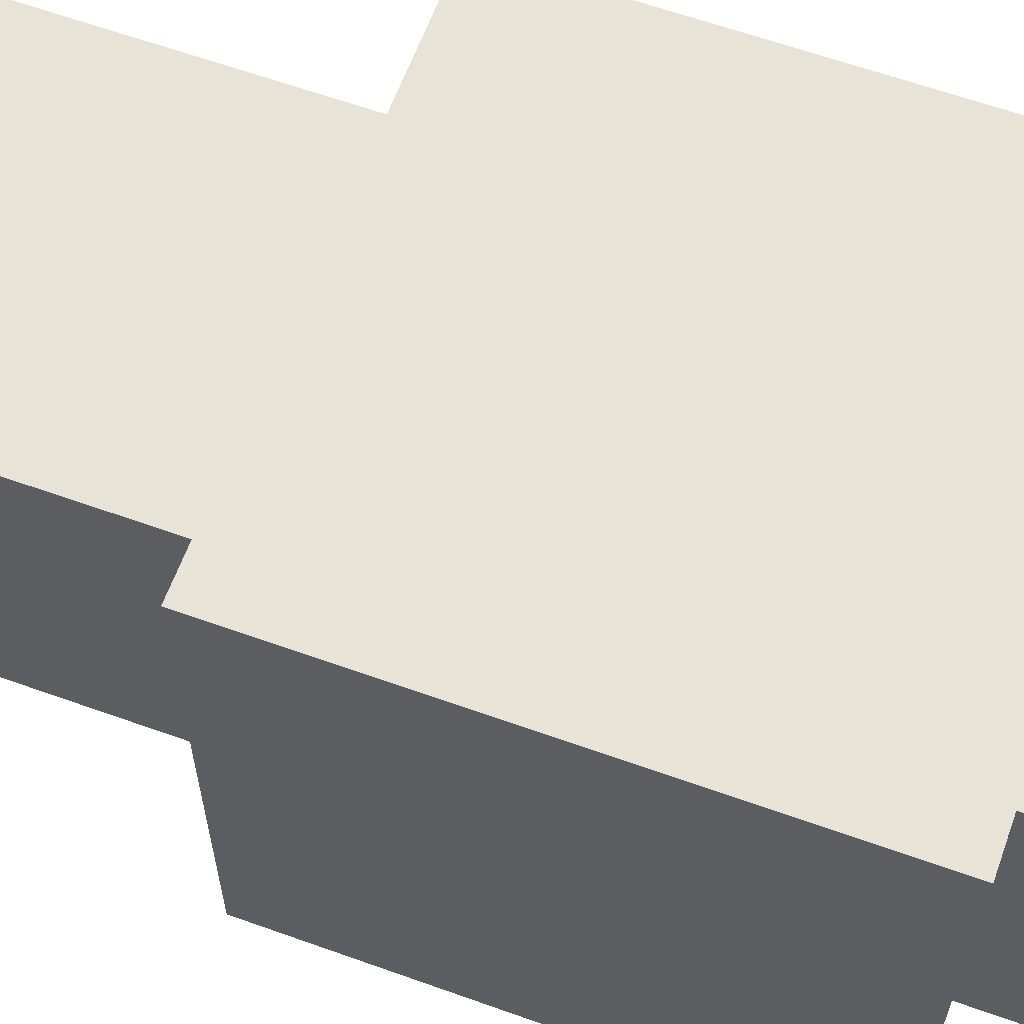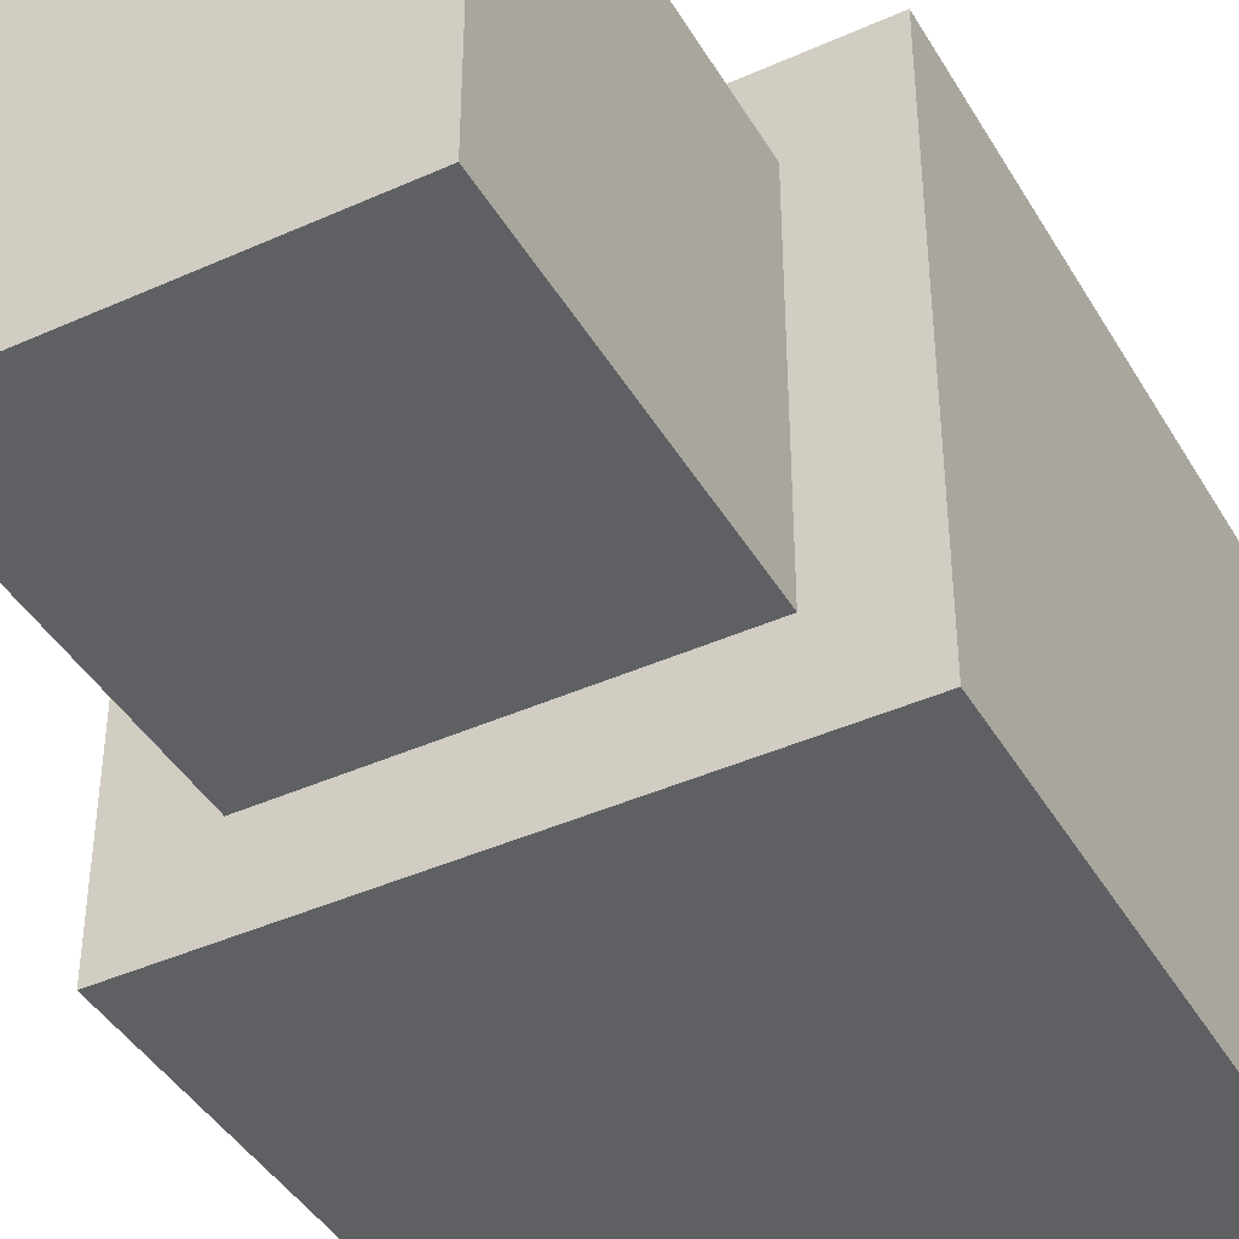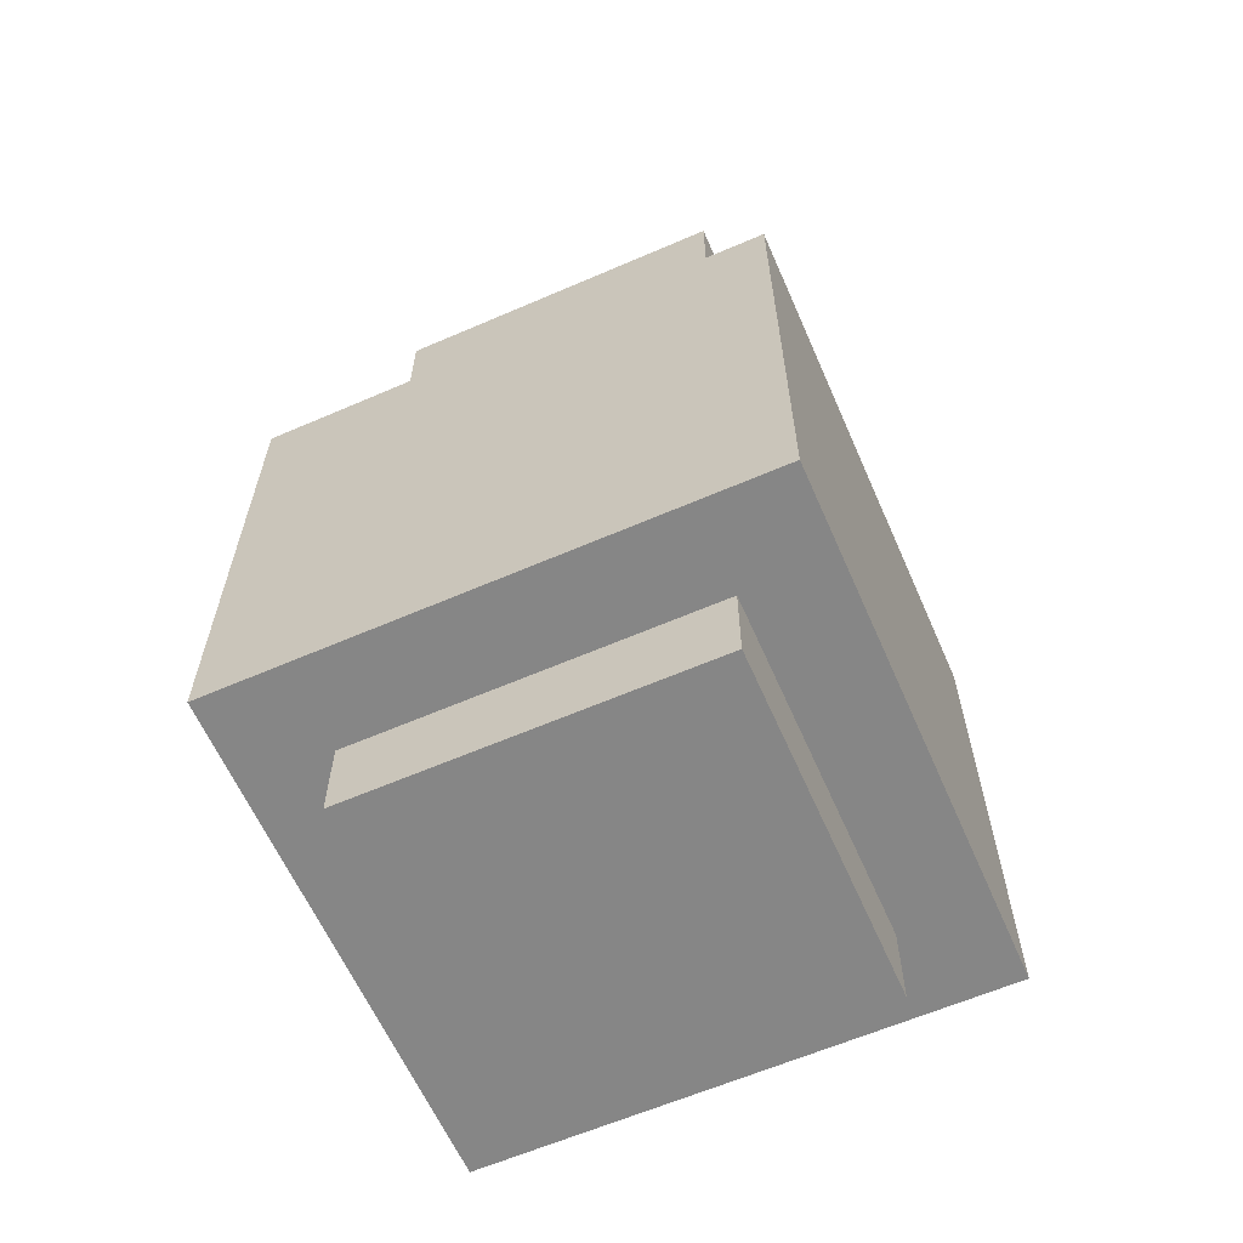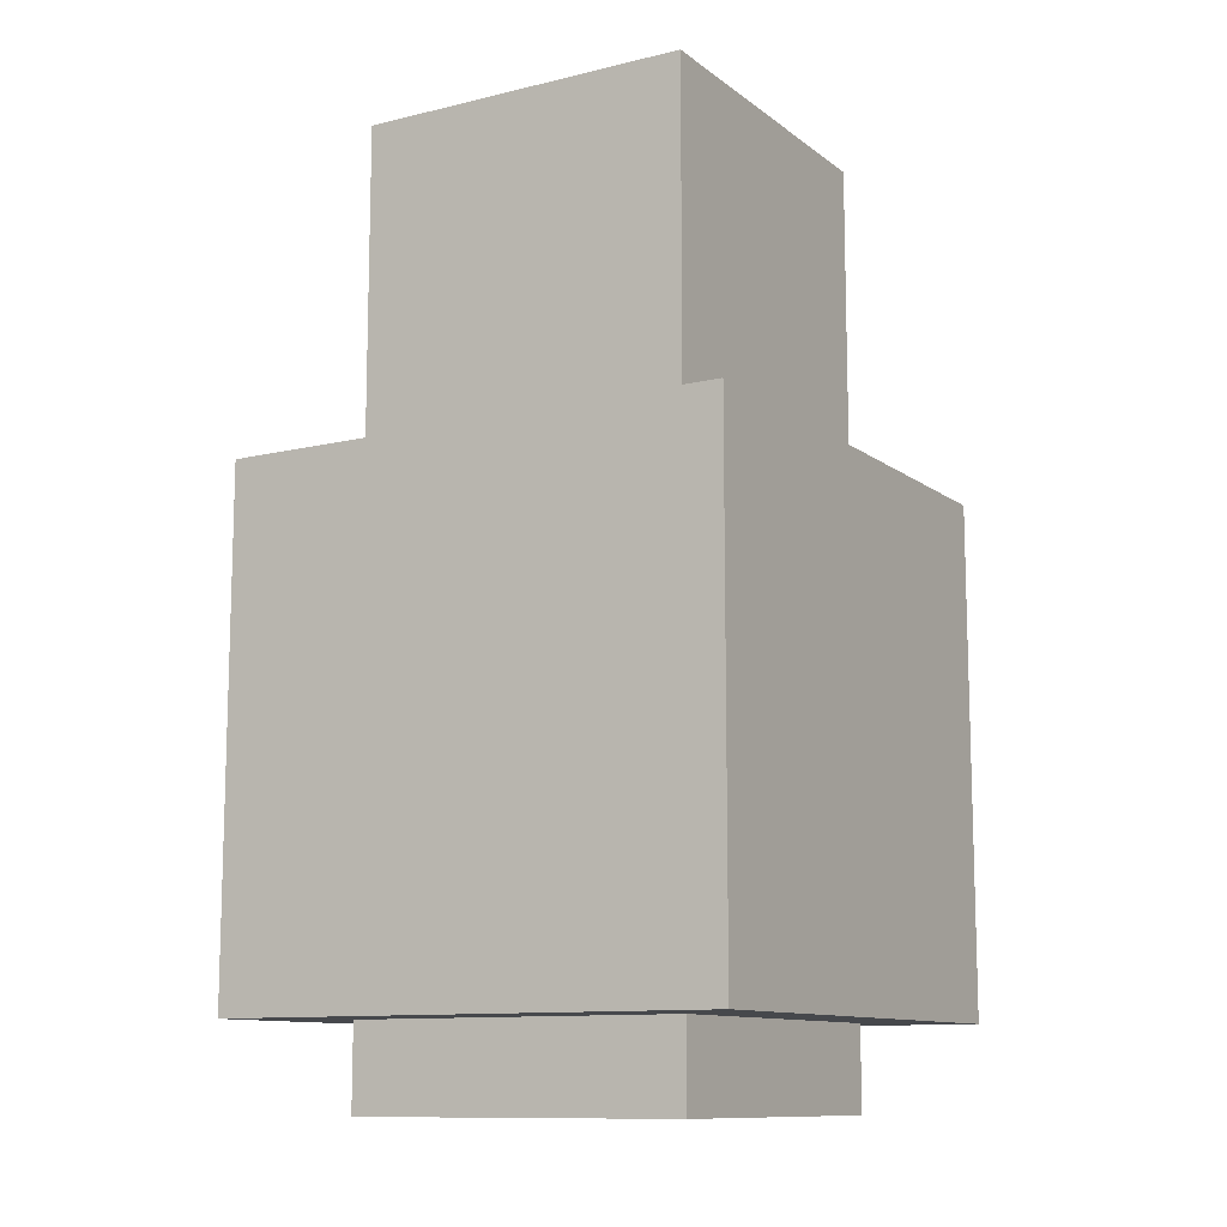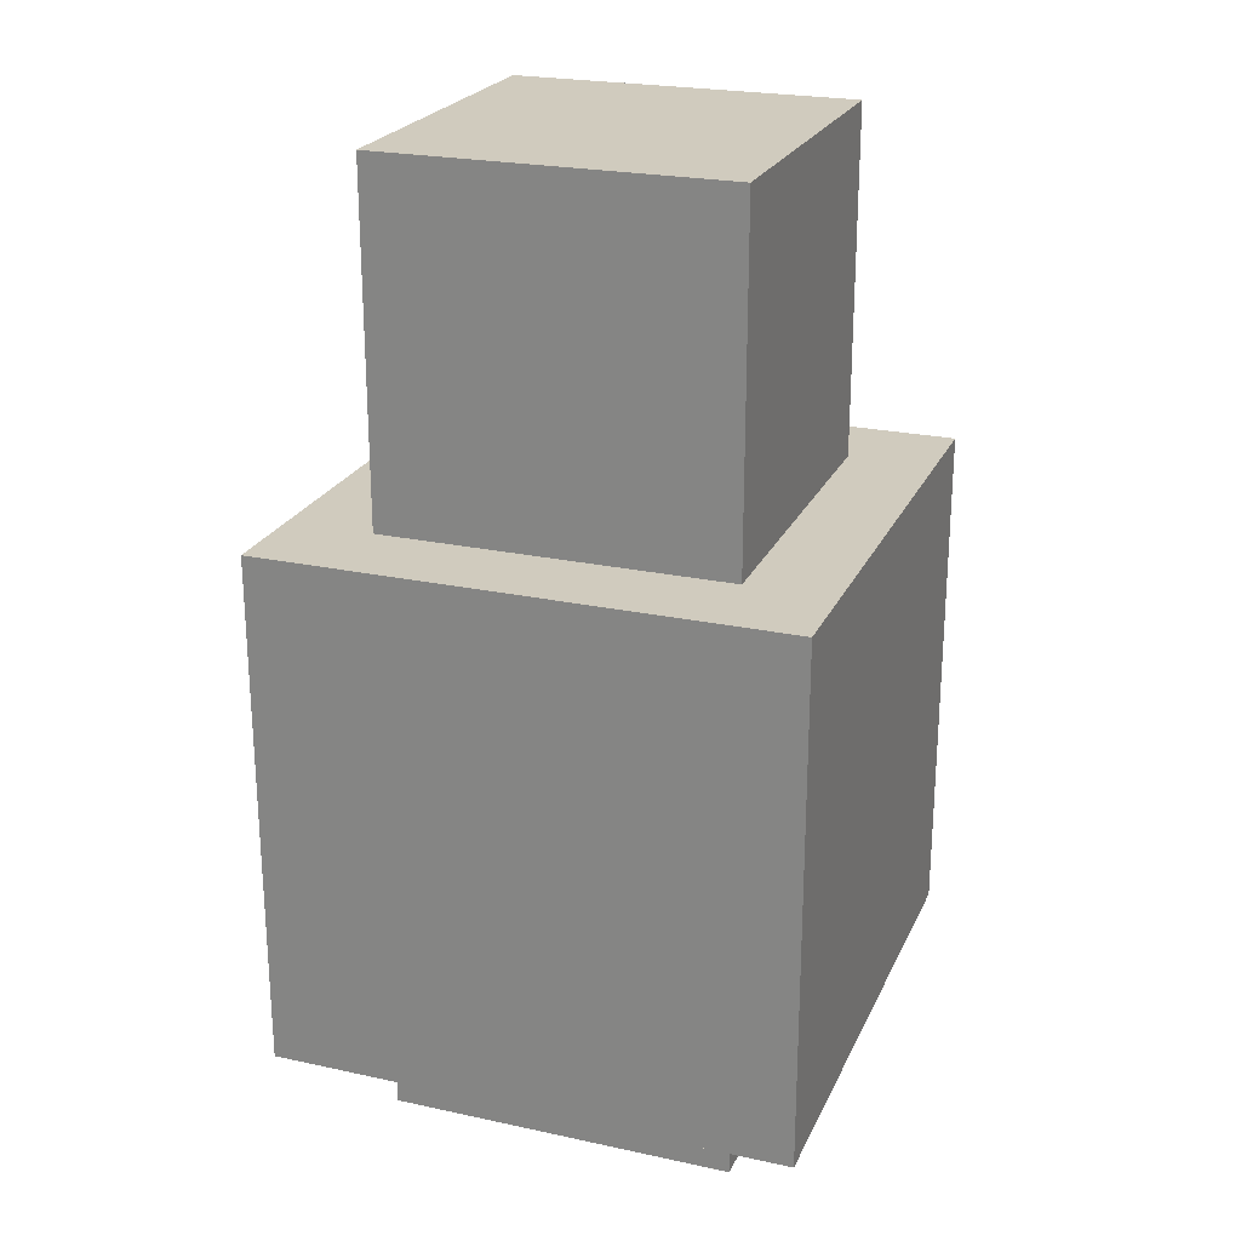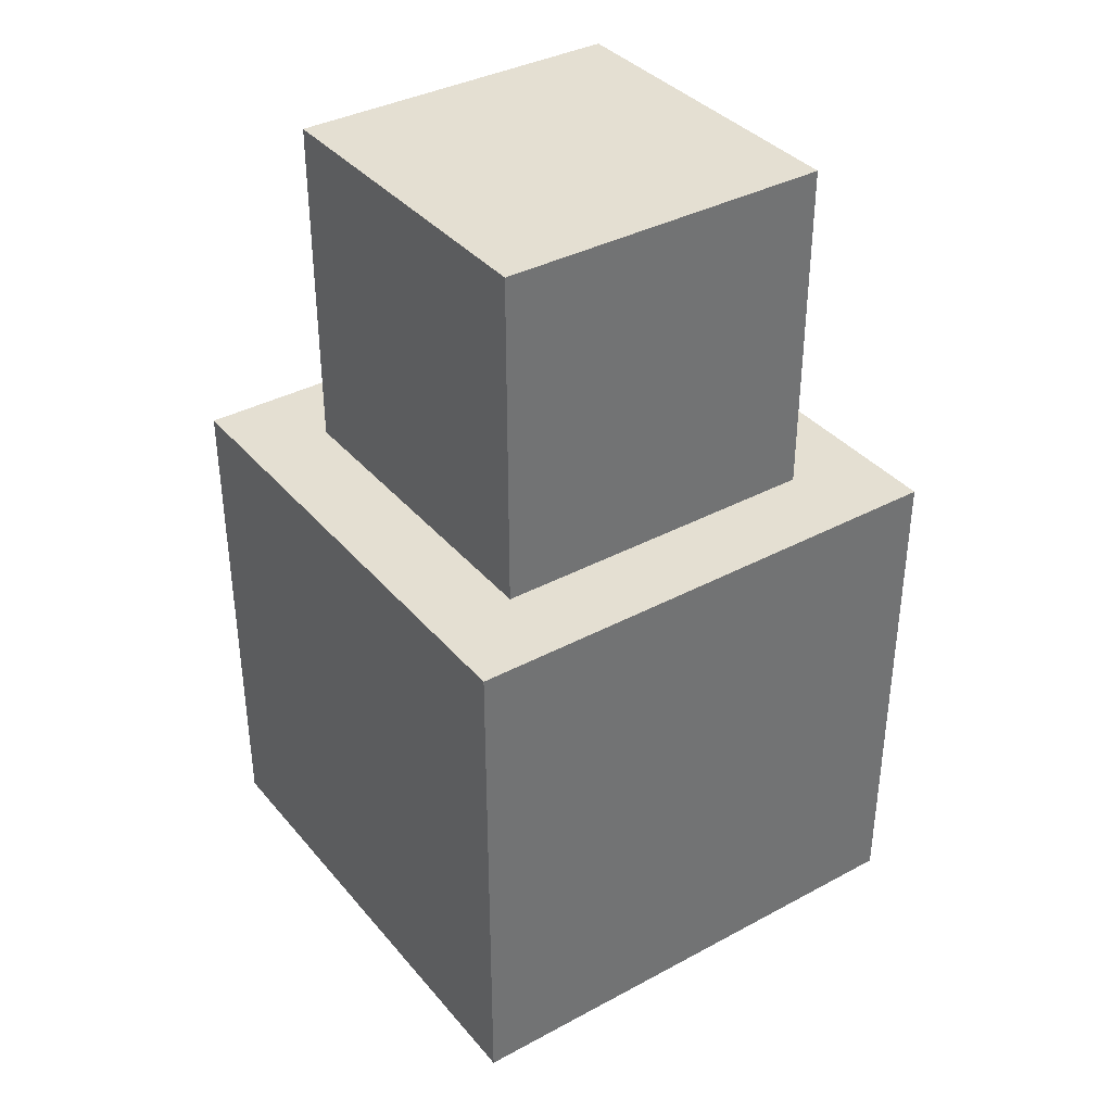
<metadata>
{"format":"obj","ext":"obj","renderer":"f3d","projection":"perspective","resolution":1024,"background":"white","views":[{"elev":62.4,"azim":-70.0,"up":"+Z"},{"elev":-42.2,"azim":-151.7,"up":"+Z"},{"elev":-62.2,"azim":-156.3,"up":"+Y"},{"elev":-11.2,"azim":30.6,"up":"+Y"},{"elev":23.5,"azim":-70.0,"up":"+Y"},{"elev":36.9,"azim":-34.8,"up":"+Y"}]}
</metadata>
<code>
o Cube
v 0.04688 0.1094 -0.04688
v 0.04688 0.01562 -0.04688
v 0.04688 0.1094 0.04688
v 0.04688 0.01562 0.04688
v -0.04688 0.1094 -0.04688
v -0.04688 0.01562 -0.04688
v -0.04688 0.1094 0.04688
v -0.04688 0.01562 0.04688
v -0.03125 0.01562 -0.03125
v -0.03125 0.01562 0.03125
v 0.03125 0.01562 -0.03125
v 0.03125 0.01562 0.03125
v -0.03125 0 -0.03125
v -0.03125 0 0.03125
v 0.03125 0 -0.03125
v 0.03125 0 0.03125
v -0.03125 0.1719 -0.03125
v -0.03125 0.1719 0.03125
v 0.03125 0.1719 -0.03125
v 0.03125 0.1719 0.03125
v 0.03125 0.1094 -0.03125
v -0.03125 0.1094 -0.03125
v -0.03125 0.1094 0.03125
v 0.03125 0.1094 0.03125
f 17 18 20 19
f 10 14 16 12
f 12 16 15 11
f 9 11 15 13
f 10 9 13 14
f 14 13 15 16
f 4 8 6 2
f 2 1 3 4
f 8 4 3 7
f 8 7 5 6
f 2 6 5 1
f 3 1 5 7
f 20 24 21 19
f 20 18 23 24
f 18 17 22 23
f 17 19 21 22

</code>
